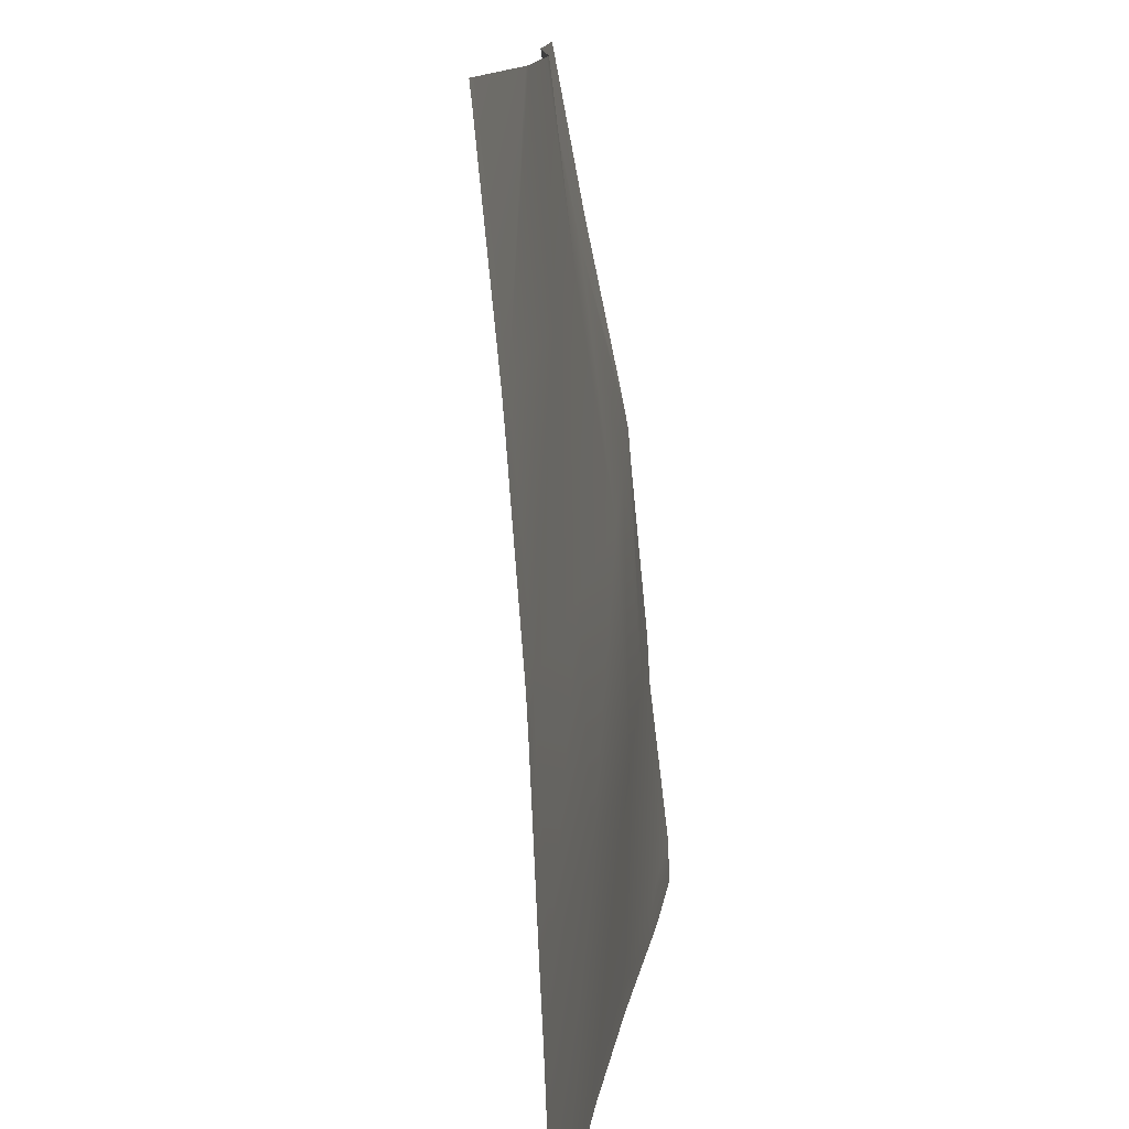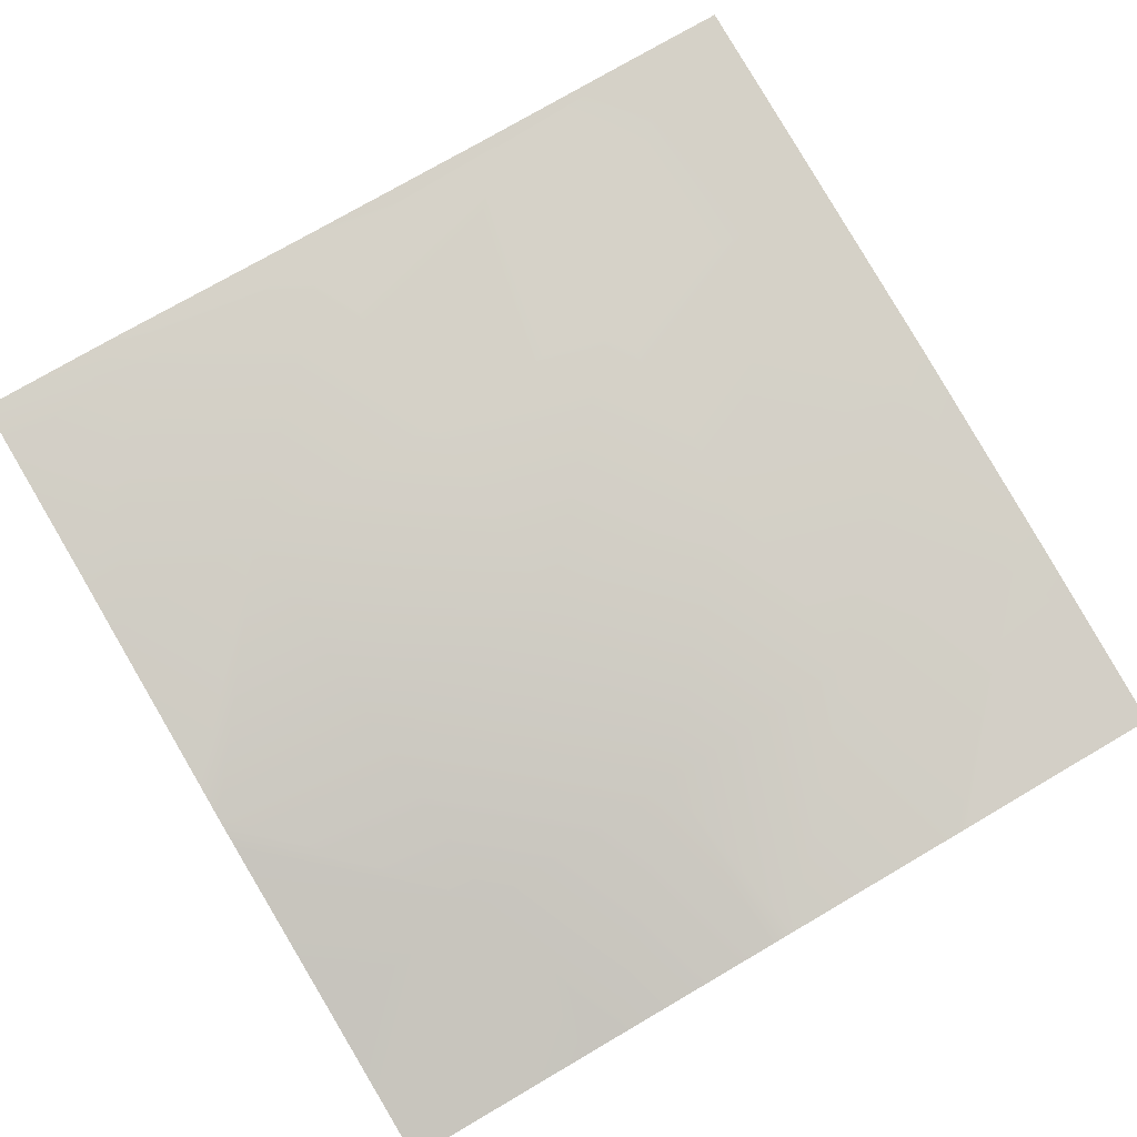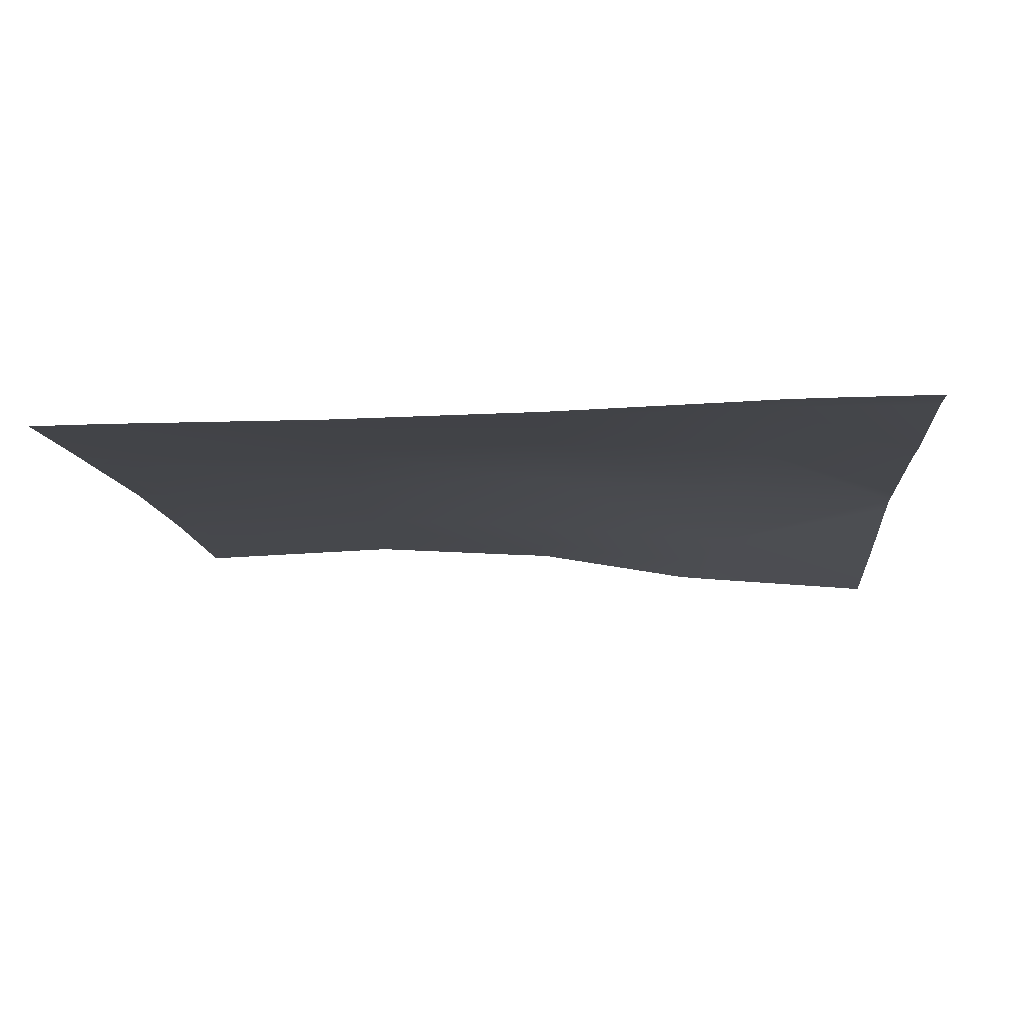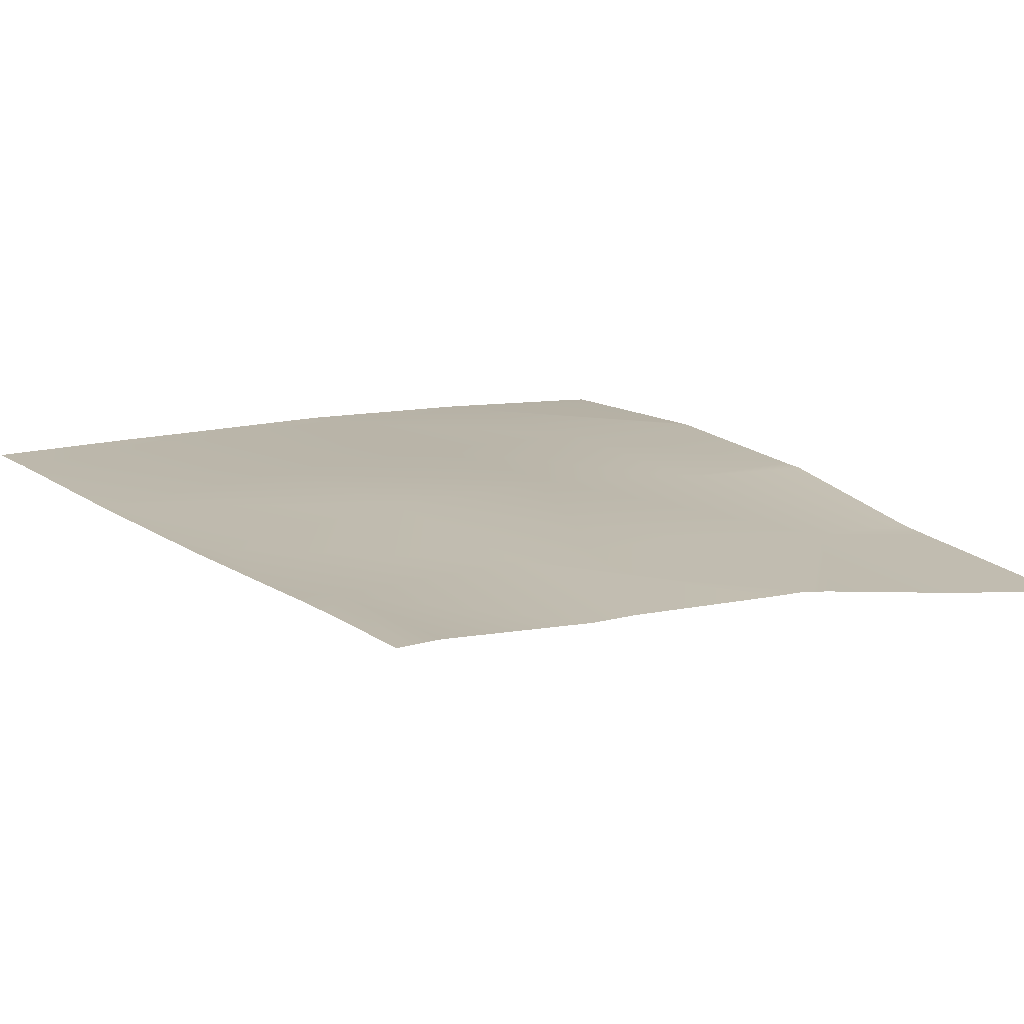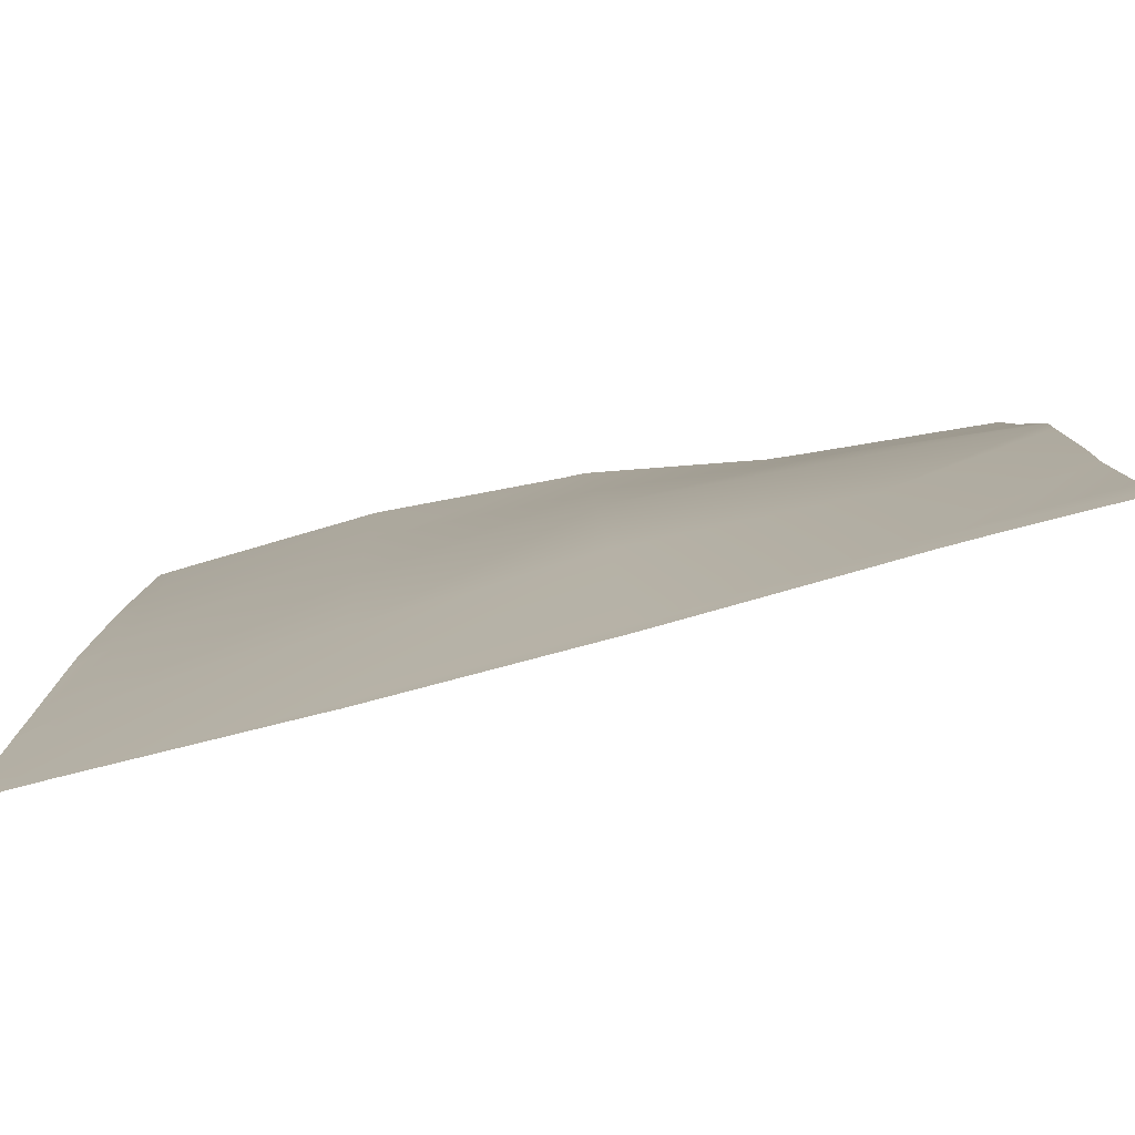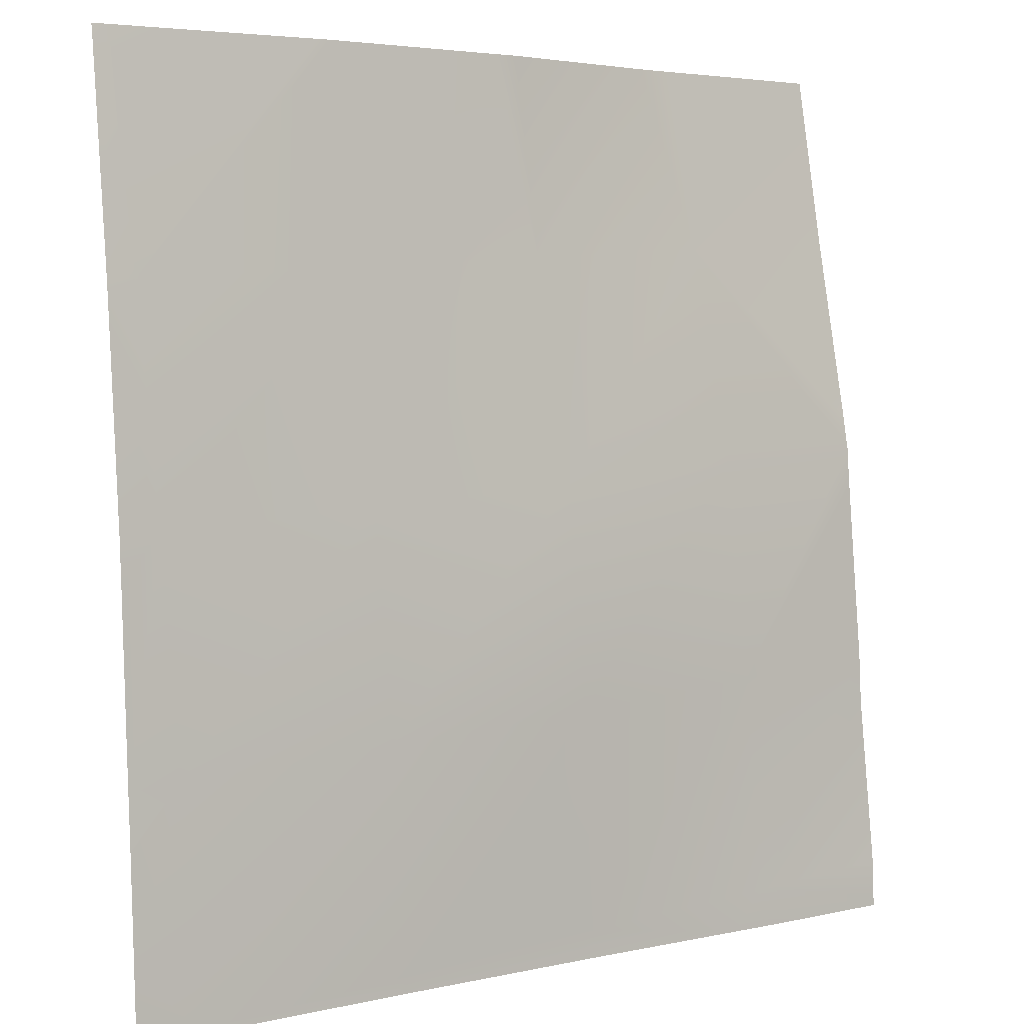
<metadata>
{"format":"obj","ext":"obj","renderer":"f3d","projection":"perspective","resolution":1024,"background":"white","views":[{"elev":12.4,"azim":96.5,"up":"+Z"},{"elev":78.7,"azim":-30.3,"up":"+Y"},{"elev":-5.9,"azim":-176.2,"up":"+Y"},{"elev":16.9,"azim":-125.7,"up":"+Y"},{"elev":-75.8,"azim":-166.4,"up":"+Z"},{"elev":4.6,"azim":142.6,"up":"+Z"}]}
</metadata>
<code>
v -13.12 5.846 -96
v -13.08 5.822 -95.29
v -12.44 5.815 -96
v -13.87 5.866 -96
v -16 5.49 -92.05
v -16 5.863 -95.14
v -16 5.901 -96
v -16 5.892 -95.8
v -16 5.437 -91.14
v -12.87 5.602 -91.3
v -16 5.053 -87.13
v -12.66 5.28 -87.31
v -16 5.112 -87.83
v -12.46 4.523 -83.32
v -8.674 5.525 -87.52
v -16 4.933 -86.51
v -8.883 5.743 -91.51
v -12.28 3.891 -80
v -15.45 3.663 -80
v -16 3.669 -80.25
v -16 4.22 -83.13
v -16 3.621 -80
v -11.65 3.944 -80
v -8.466 4.898 -83.53
v -9.094 5.66 -95.5
v -9.121 5.675 -96
v -8.645 5.663 -96
v -4.896 5.545 -91.72
v -5.106 5.561 -95.71
v -7.845 4.501 -80
v -4.477 5.032 -83.74
v -8.282 4.489 -80
v -4.686 5.35 -87.73
v -5.121 5.57 -96
v -4.846 5.57 -96
v -0.9076 5.37 -91.93
v -4.281 4.674 -80
v -0.4889 4.881 -83.95
v -4.046 4.664 -80
v -0.6979 5.189 -87.94
v -1.117 5.53 -95.92
v -1.122 5.533 -96
v 0 5.461 -94.81
v 0 5.388 -92.94
v 0 5.461 -94.81
v 0 5.507 -95.98
v 0 5.342 -91.98
v 0 5.2 -88.72
v -0.2823 4.482 -80
v 0 4.86 -83.98
v -0.2466 4.48 -80
v 0 4.495 -80.27
v 0 4.901 -84.5
v 0 5.162 -87.98
v -1.047 5.529 -96
v 0 5.387 -92.91
v 0 4.464 -80
v 0 5.507 -96
f 1 2 3
f 4 2 1
f 5 2 6
f 7 2 4
f 7 8 2
f 8 6 2
f 2 9 10
f 2 5 9
f 10 11 12
f 10 13 11
f 14 15 12
f 13 10 9
f 11 14 12
f 11 16 14
f 10 12 17
f 18 14 19
f 20 14 21
f 20 19 14
f 20 22 19
f 16 21 14
f 14 23 24
f 14 18 23
f 2 10 25
f 26 25 27
f 25 3 2
f 25 26 3
f 17 15 28
f 25 10 17
f 29 25 17
f 17 12 15
f 15 14 24
f 24 30 31
f 24 32 30
f 32 24 23
f 15 24 33
f 34 25 29
f 34 27 25
f 34 29 35
f 29 17 28
f 33 24 31
f 33 36 28
f 37 38 31
f 37 39 38
f 33 31 40
f 37 31 30
f 29 28 41
f 28 15 33
f 35 41 42
f 35 29 41
f 28 36 41
f 40 31 38
f 43 36 44
f 45 41 36
f 45 46 41
f 47 40 48
f 47 36 40
f 49 38 39
f 50 51 52
f 50 38 51
f 38 49 51
f 53 40 38
f 53 54 40
f 55 42 41
f 33 40 36
f 56 36 47
f 56 44 36
f 53 38 50
f 52 51 57
f 48 40 54
f 58 41 46
f 58 55 41

</code>
